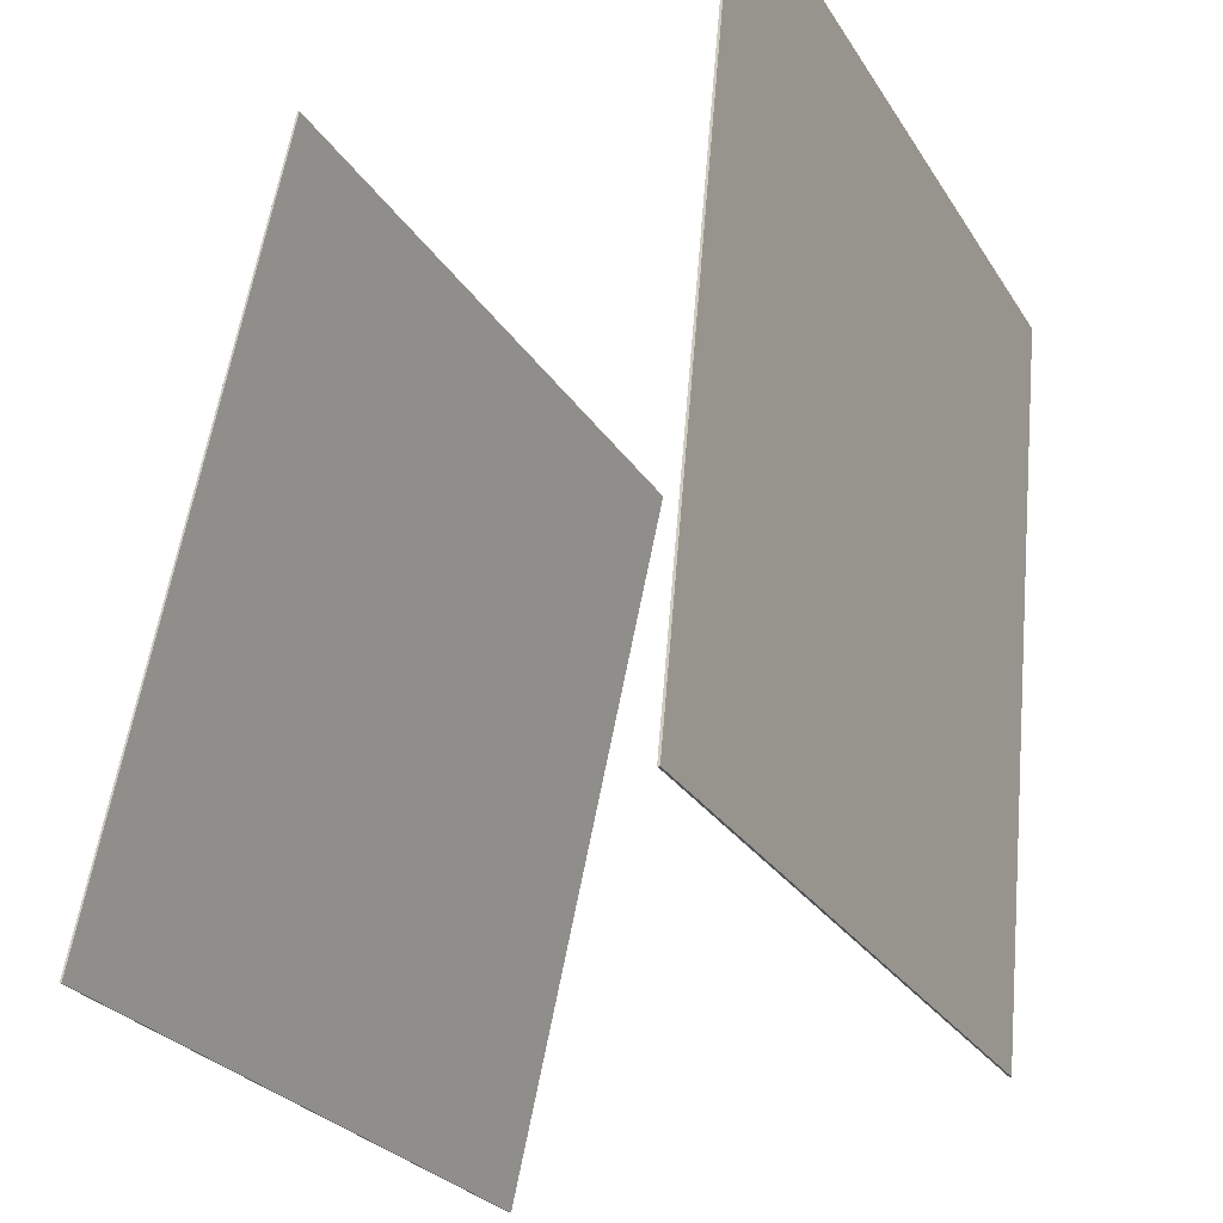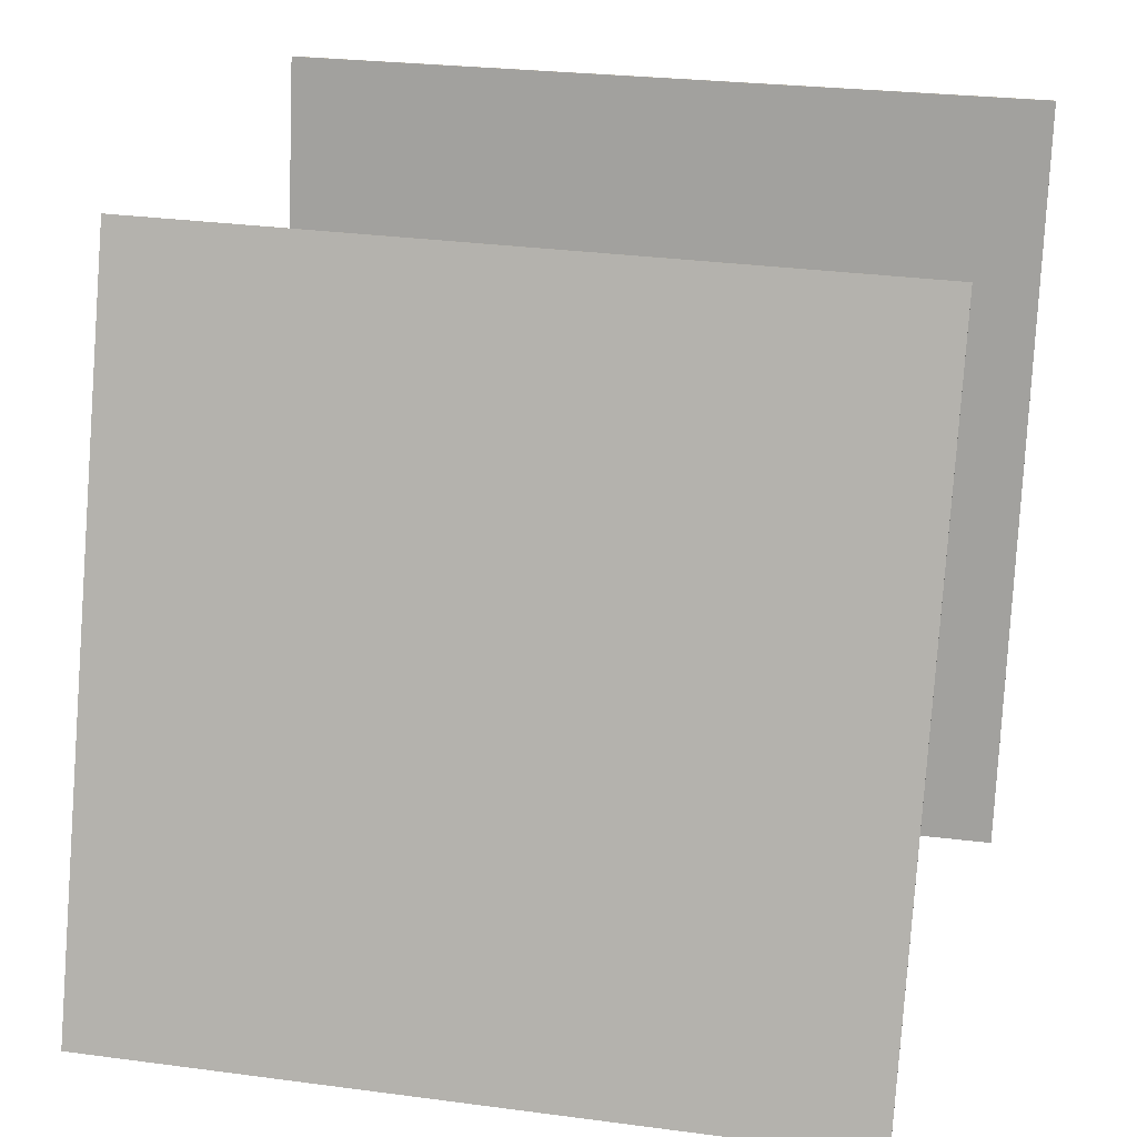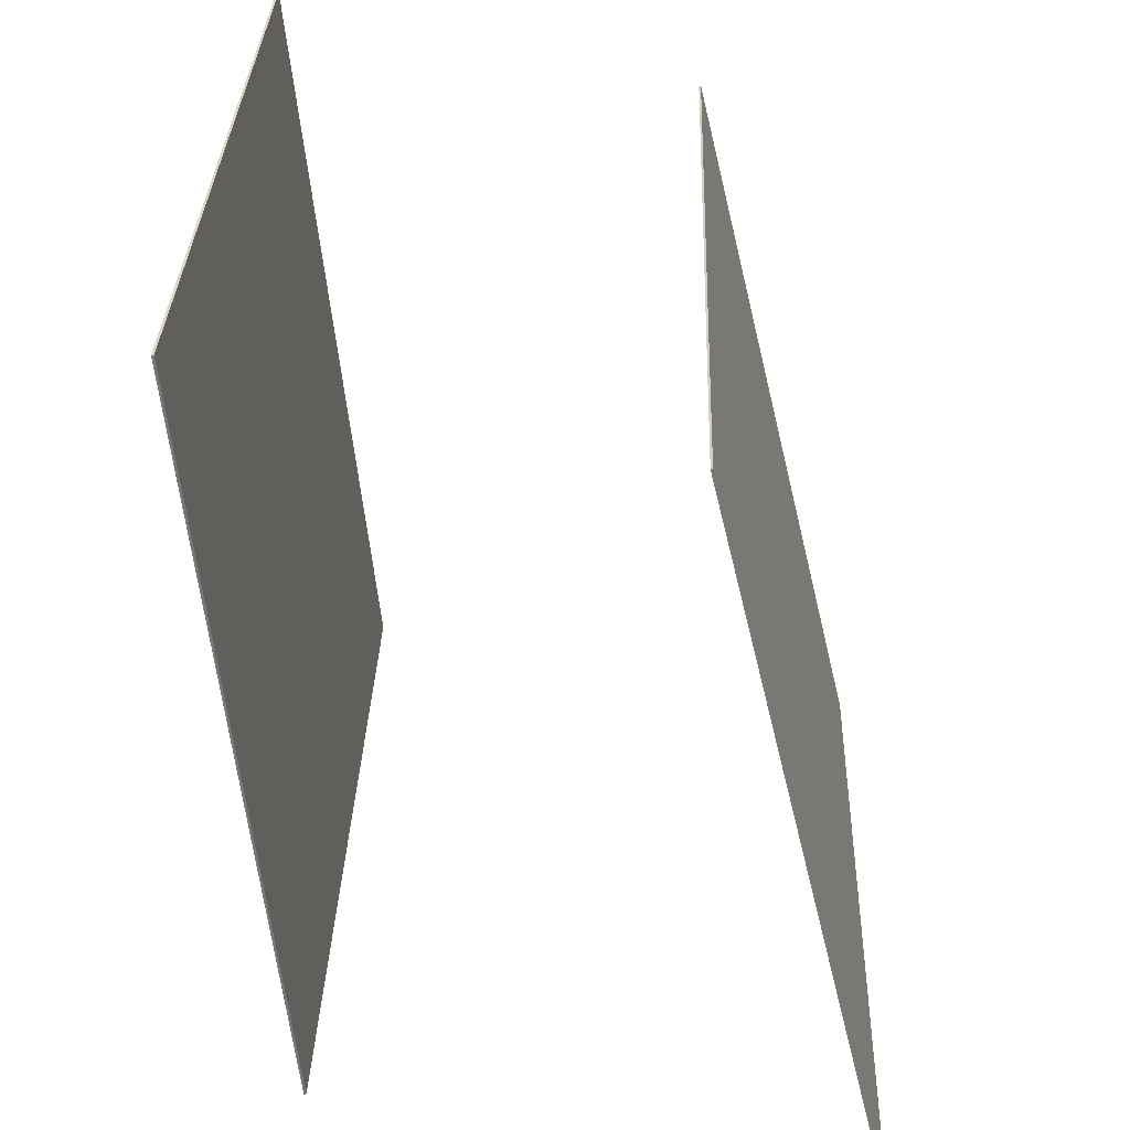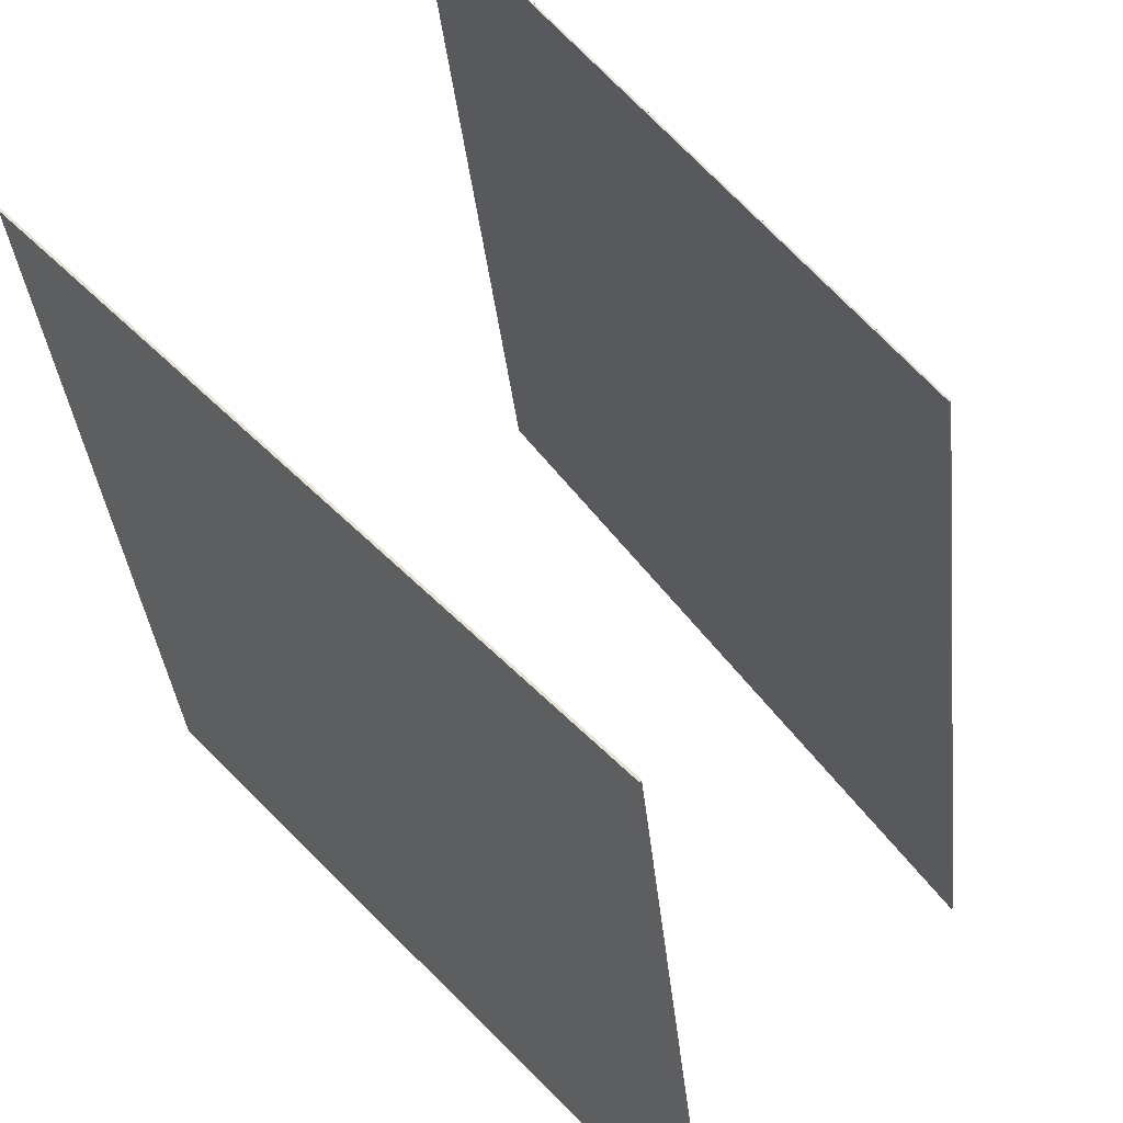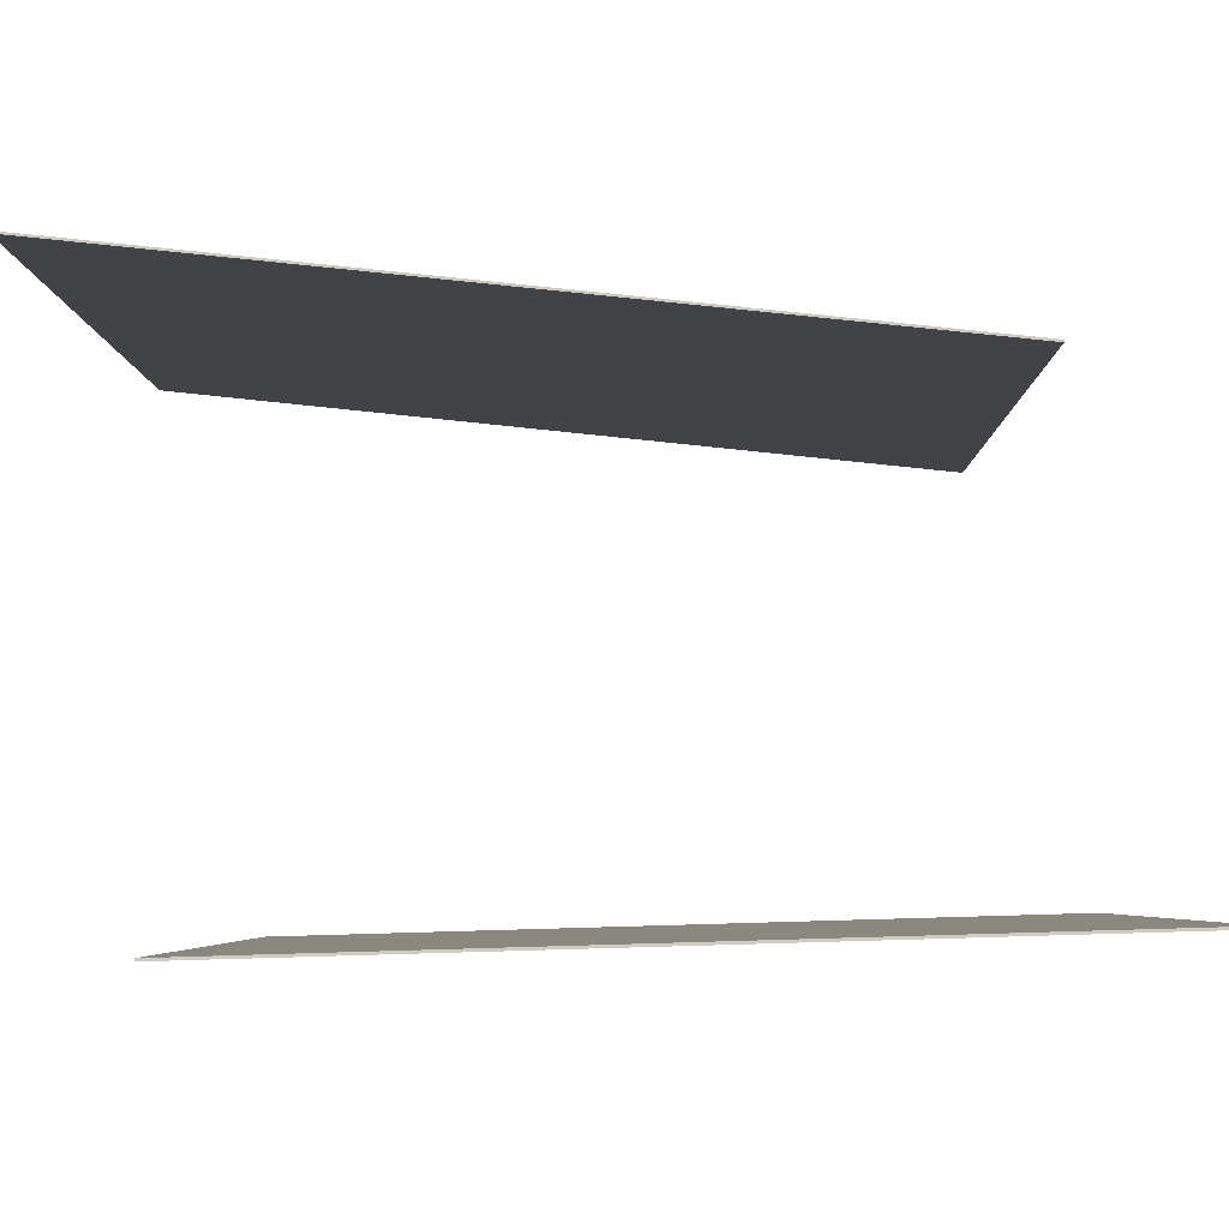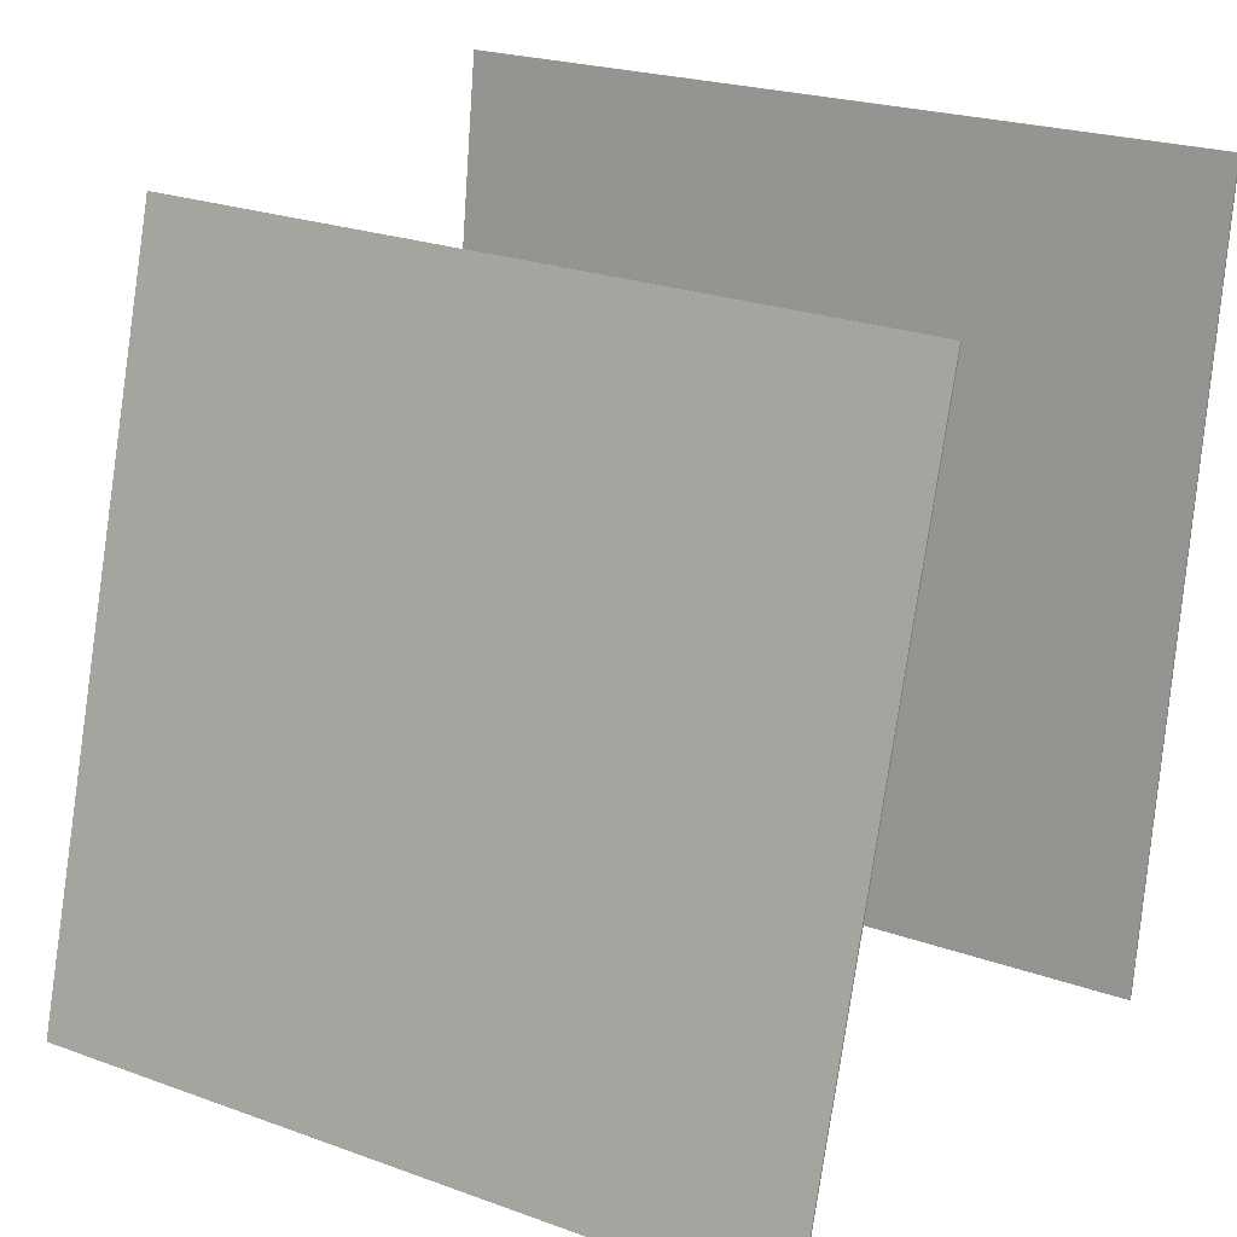
<metadata>
{"format":"obj","ext":"obj","renderer":"f3d","projection":"perspective","resolution":1024,"background":"white","views":[{"elev":-27.9,"azim":32.0,"up":"+Y"},{"elev":21.4,"azim":-72.4,"up":"+Y"},{"elev":33.9,"azim":-171.0,"up":"+Y"},{"elev":48.9,"azim":132.9,"up":"+Z"},{"elev":78.2,"azim":82.5,"up":"+Z"},{"elev":20.9,"azim":-52.1,"up":"+Y"}]}
</metadata>
<code>
v 0.3233 0.509 -0.4383
v 0.3203 0.5093 -0.4379
v 0.4375 0.489 0.4986
v 0.4346 0.4893 0.4989
v 0.2256 -0.4342 -0.4464
v 0.2227 -0.4339 -0.4461
v 0.3399 -0.4541 0.4904
v 0.3369 -0.4538 0.4908
f 1.0 7.0 5.0
f 1.0 3.0 7.0
f 1.0 4.0 3.0
f 1.0 2.0 4.0
f 3.0 8.0 7.0
f 3.0 4.0 8.0
f 5.0 7.0 8.0
f 5.0 8.0 6.0
f 1.0 5.0 6.0
f 1.0 6.0 2.0
f 2.0 6.0 8.0
f 2.0 8.0 4.0
v -0.4343 -0.4859 -0.4406
v -0.3156 -0.5165 0.4919
v -0.2118 0.4349 -0.4386
v -0.09306 0.4042 0.4938
v -0.432 -0.4864 -0.4409
v -0.3133 -0.5171 0.4916
v -0.2094 0.4343 -0.439
v -0.0907 0.4036 0.4935
f 9.0 15.0 13.0
f 9.0 11.0 15.0
f 9.0 12.0 11.0
f 9.0 10.0 12.0
f 11.0 16.0 15.0
f 11.0 12.0 16.0
f 13.0 15.0 16.0
f 13.0 16.0 14.0
f 9.0 13.0 14.0
f 9.0 14.0 10.0
f 10.0 14.0 16.0
f 10.0 16.0 12.0

</code>
